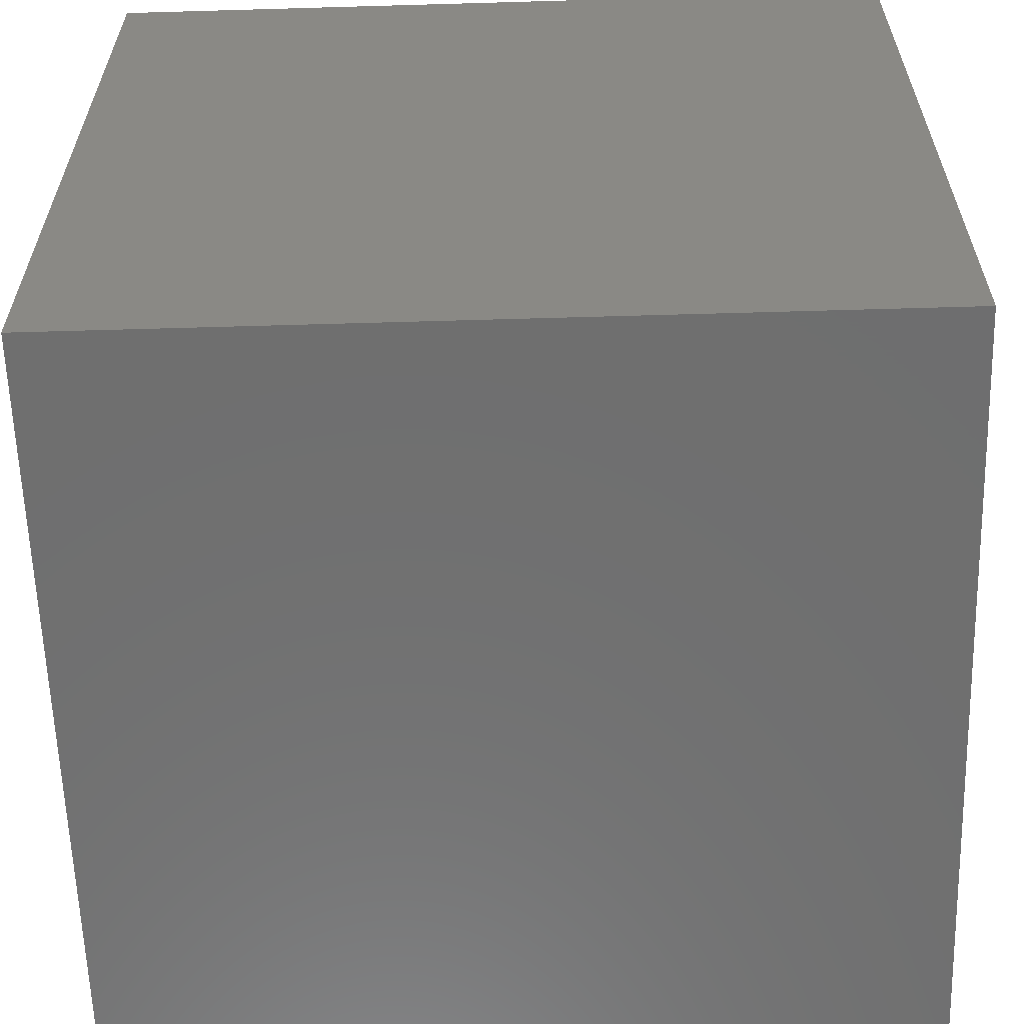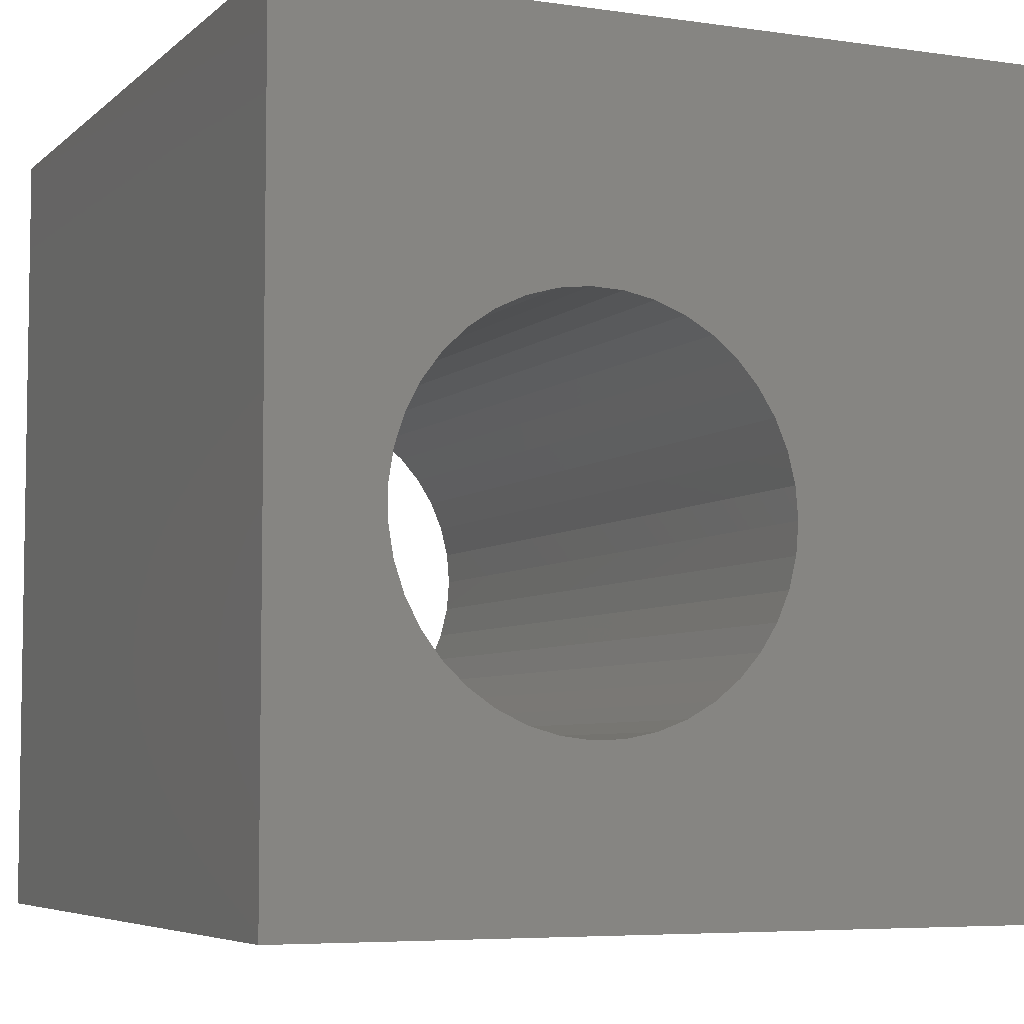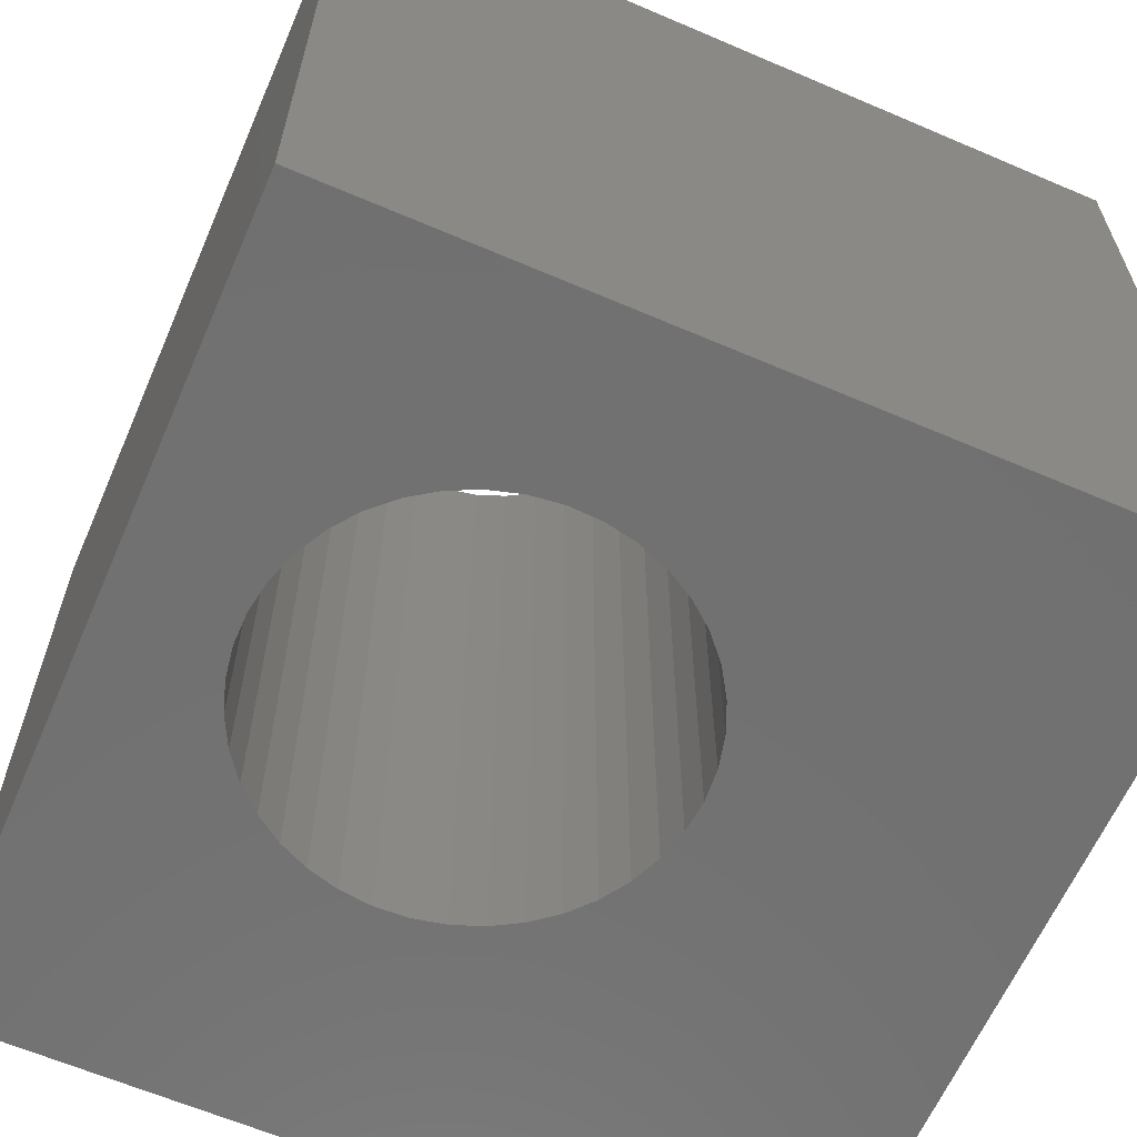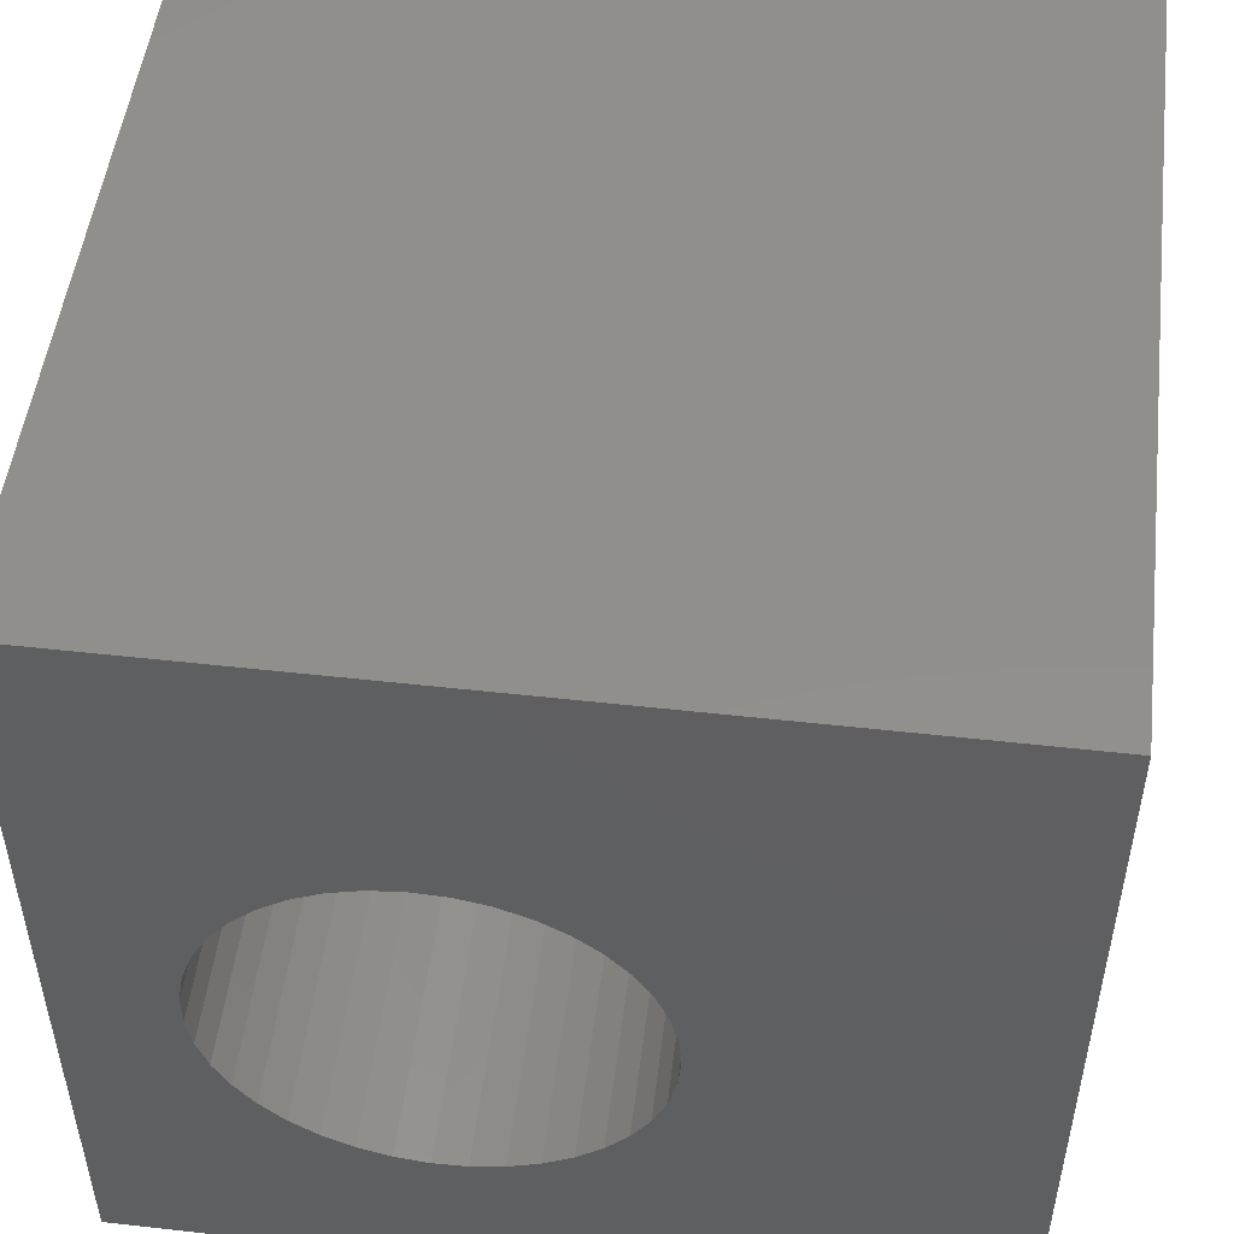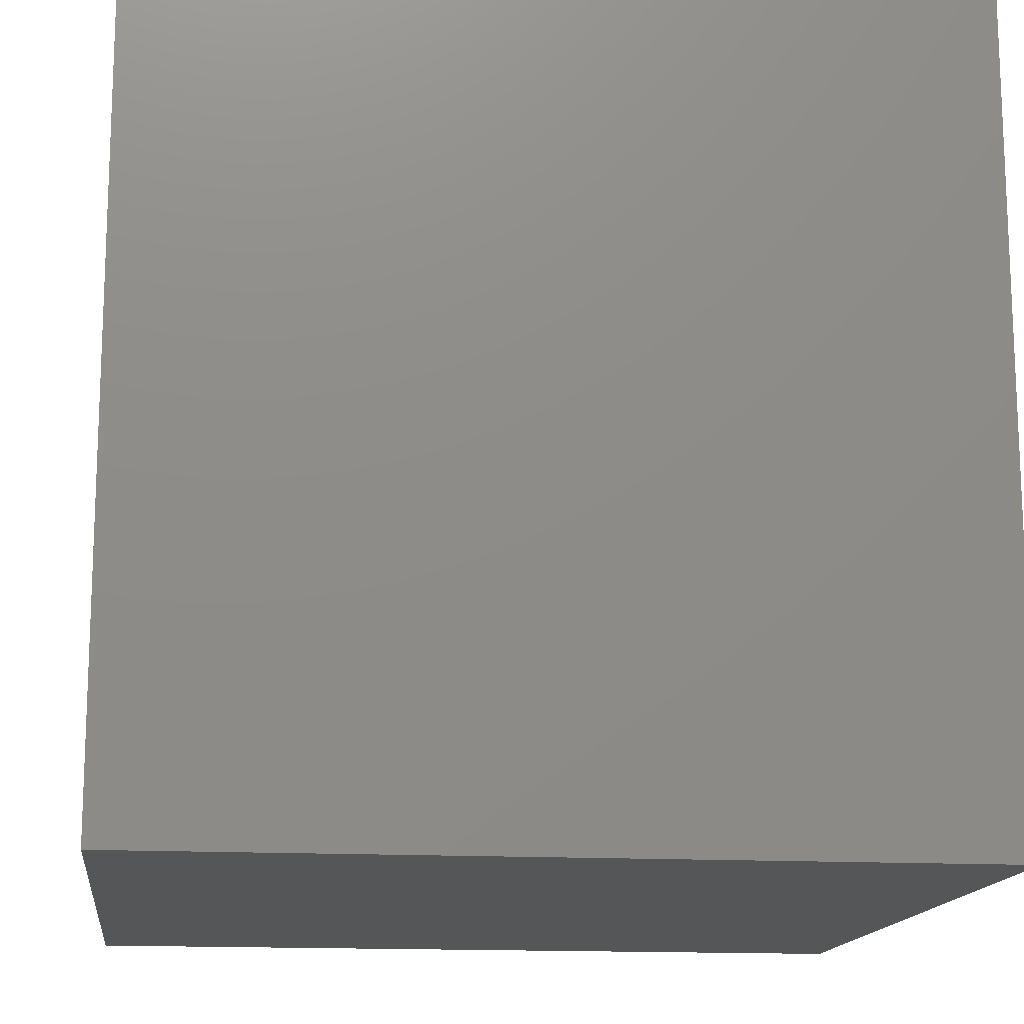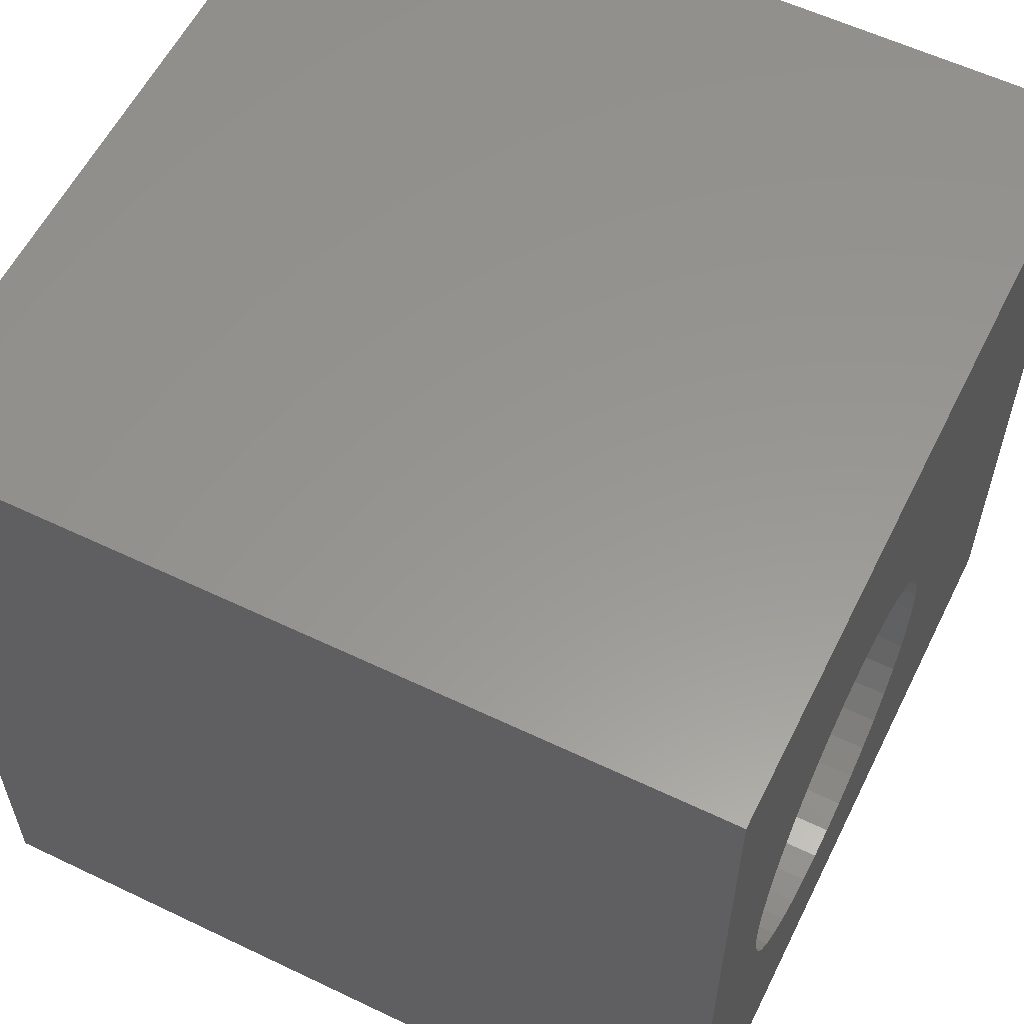
<metadata>
{"format":"stl","ext":"stl","renderer":"f3d","projection":"perspective","resolution":1024,"background":"white","views":[{"elev":-60.9,"azim":91.7,"up":"+Y"},{"elev":-5.8,"azim":-24.1,"up":"+Y"},{"elev":-62.9,"azim":-23.5,"up":"+Z"},{"elev":50.6,"azim":7.0,"up":"+Y"},{"elev":-14.8,"azim":83.0,"up":"+Y"},{"elev":58.3,"azim":-63.7,"up":"+Y"}]}
</metadata>
<code>
# stl→obj: 86 verts, 172 faces
v 0 10 10
v 0 10 0
v 0 0 10
v 0 0 0
v 3.307 2.099 10
v 2.93 2.209 10
v 10 0 10
v 6.235 4.491 10
v 6.204 4.099 10
v 6.204 4.882 10
v 10 10 10
v 6.11 5.263 10
v 5.746 3.024 10
v 5.486 2.73 10
v 5.181 2.482 10
v 4.841 2.286 10
v 4.474 2.146 10
v 4.089 2.068 10
v 3.697 2.052 10
v 2.575 2.377 10
v 2.252 2.6 10
v 1.968 2.872 10
v 6.11 3.718 10
v 5.956 3.356 10
v 3.697 6.929 10
v 4.089 6.913 10
v 4.474 6.835 10
v 1.732 3.186 10
v 1.55 3.534 10
v 1.425 3.907 10
v 2.252 6.381 10
v 2.575 6.604 10
v 4.841 6.695 10
v 5.181 6.499 10
v 5.486 6.251 10
v 5.746 5.957 10
v 5.956 5.625 10
v 2.93 6.772 10
v 3.307 6.882 10
v 1.55 5.447 10
v 1.732 5.795 10
v 1.968 6.109 10
v 1.362 4.294 10
v 1.362 4.687 10
v 1.425 5.075 10
v 10 10 0
v 10 0 0
v 1.425 3.907 0
v 1.55 3.534 0
v 2.93 2.209 0
v 2.575 2.377 0
v 2.252 2.6 0
v 4.841 2.286 0
v 5.181 2.482 0
v 1.732 3.186 0
v 1.968 2.872 0
v 4.474 2.146 0
v 6.204 4.882 0
v 6.235 4.491 0
v 3.307 2.099 0
v 3.697 2.052 0
v 4.089 2.068 0
v 5.486 2.73 0
v 5.746 3.024 0
v 5.956 3.356 0
v 6.11 3.718 0
v 6.204 4.099 0
v 6.11 5.263 0
v 5.956 5.625 0
v 5.746 5.957 0
v 1.362 4.687 0
v 1.362 4.294 0
v 2.252 6.381 0
v 1.968 6.109 0
v 1.732 5.795 0
v 5.486 6.251 0
v 5.181 6.499 0
v 4.841 6.695 0
v 4.474 6.835 0
v 4.089 6.913 0
v 3.697 6.929 0
v 3.307 6.882 0
v 2.93 6.772 0
v 2.575 6.604 0
v 1.55 5.447 0
v 1.425 5.075 0
f 1 2 3
f 3 2 4
f 5 6 3
f 7 8 9
f 8 7 10
f 10 7 11
f 10 11 12
f 13 14 7
f 7 14 15
f 7 15 16
f 16 17 7
f 7 17 18
f 7 18 3
f 3 18 19
f 3 19 5
f 6 20 3
f 3 20 21
f 3 21 22
f 9 23 7
f 7 23 24
f 7 24 13
f 1 25 11
f 11 25 26
f 11 26 27
f 22 28 3
f 3 28 29
f 3 29 30
f 1 31 32
f 27 33 11
f 11 33 34
f 11 34 35
f 35 36 11
f 11 36 37
f 11 37 12
f 32 38 1
f 1 38 39
f 1 39 25
f 40 41 1
f 1 41 42
f 1 42 31
f 30 43 3
f 3 43 44
f 3 44 1
f 1 44 45
f 1 45 40
f 46 11 47
f 47 11 7
f 4 48 49
f 50 4 51
f 51 4 52
f 53 54 47
f 49 55 4
f 4 55 56
f 4 56 52
f 53 47 57
f 58 46 59
f 59 46 47
f 50 60 4
f 4 60 61
f 4 61 47
f 47 61 62
f 47 62 57
f 54 63 47
f 47 63 64
f 47 64 65
f 65 66 47
f 47 66 67
f 47 67 59
f 58 68 46
f 46 68 69
f 46 69 70
f 2 71 4
f 4 71 72
f 4 72 48
f 73 74 2
f 2 74 75
f 70 76 46
f 46 76 77
f 46 77 78
f 78 79 46
f 46 79 80
f 46 80 2
f 2 80 81
f 2 81 82
f 82 83 2
f 2 83 84
f 2 84 73
f 75 85 2
f 2 85 86
f 2 86 71
f 11 46 1
f 1 46 2
f 47 7 4
f 4 7 3
f 67 8 59
f 59 8 10
f 59 10 58
f 58 10 12
f 58 12 68
f 68 12 37
f 68 37 69
f 69 37 36
f 69 36 70
f 70 36 35
f 70 35 76
f 76 35 34
f 76 34 77
f 77 34 33
f 77 33 78
f 78 33 27
f 78 27 79
f 79 27 26
f 79 26 80
f 80 26 25
f 80 25 81
f 81 25 39
f 81 39 82
f 82 39 38
f 82 38 83
f 83 38 32
f 83 32 84
f 84 32 31
f 84 31 73
f 73 31 42
f 73 42 74
f 74 42 41
f 74 41 75
f 75 41 40
f 75 40 85
f 85 40 45
f 85 45 86
f 86 45 44
f 86 44 71
f 71 44 43
f 71 43 72
f 72 43 30
f 72 30 48
f 48 30 29
f 48 29 49
f 49 29 28
f 49 28 55
f 55 28 22
f 55 22 56
f 56 22 21
f 56 21 52
f 52 21 20
f 52 20 51
f 51 20 6
f 51 6 50
f 50 6 5
f 50 5 60
f 60 5 19
f 60 19 61
f 61 19 18
f 61 18 62
f 62 18 17
f 62 17 57
f 57 17 16
f 57 16 53
f 53 16 15
f 53 15 54
f 54 15 14
f 54 14 63
f 63 14 13
f 63 13 64
f 64 13 24
f 64 24 65
f 65 24 23
f 65 23 66
f 66 23 9
f 66 9 67
f 67 9 8

</code>
